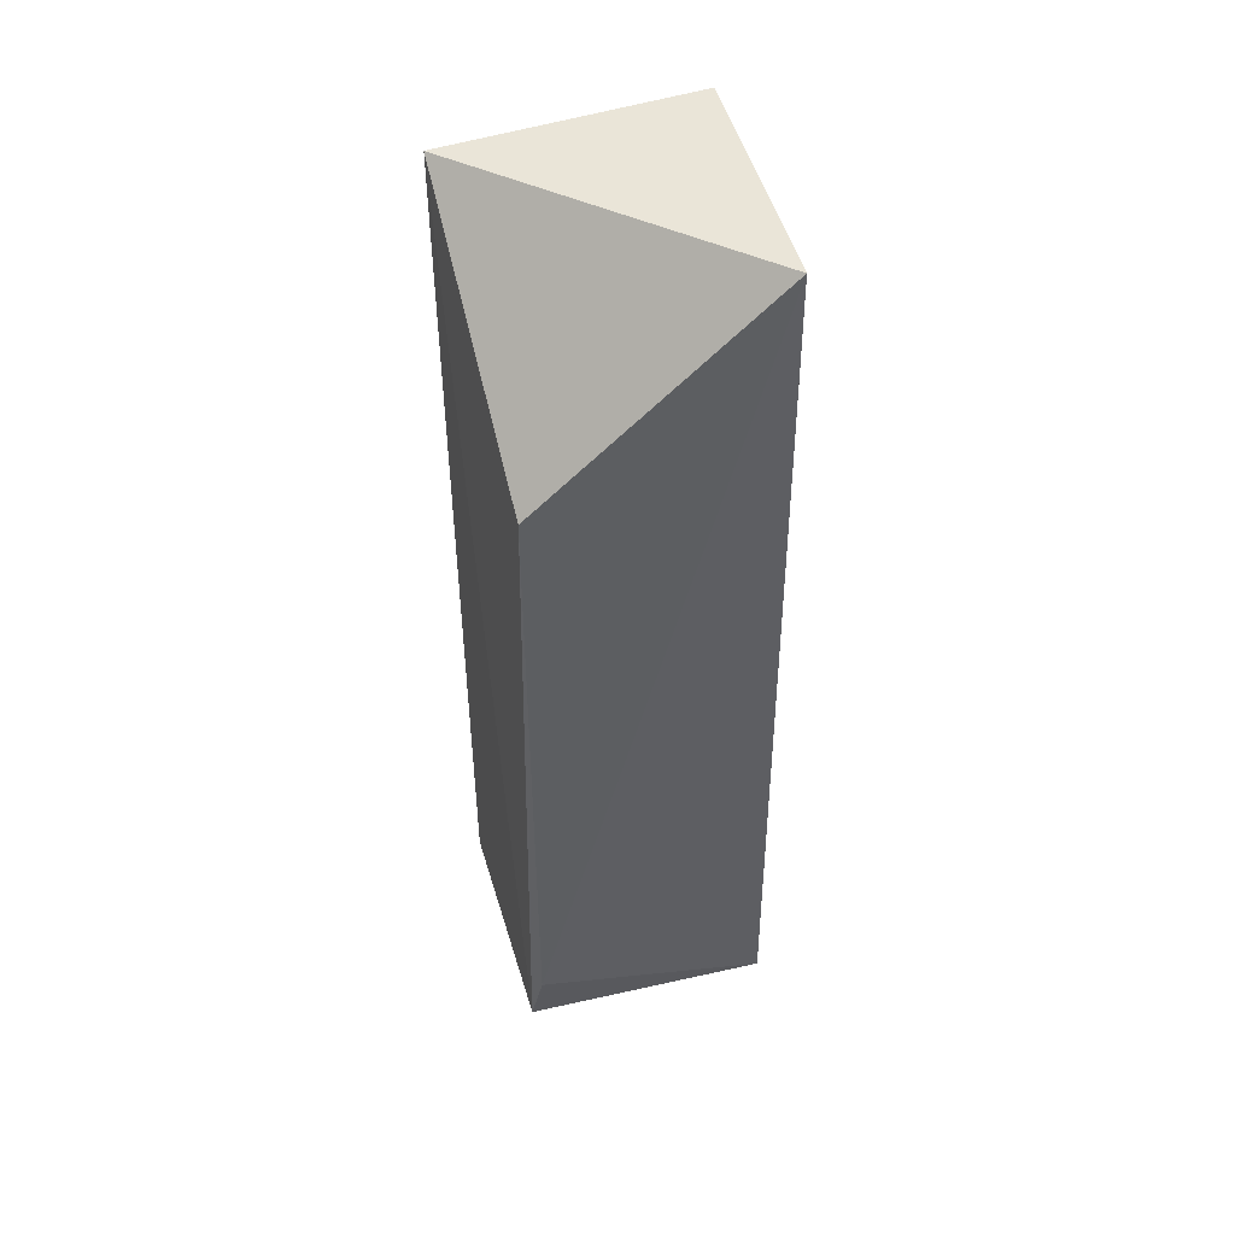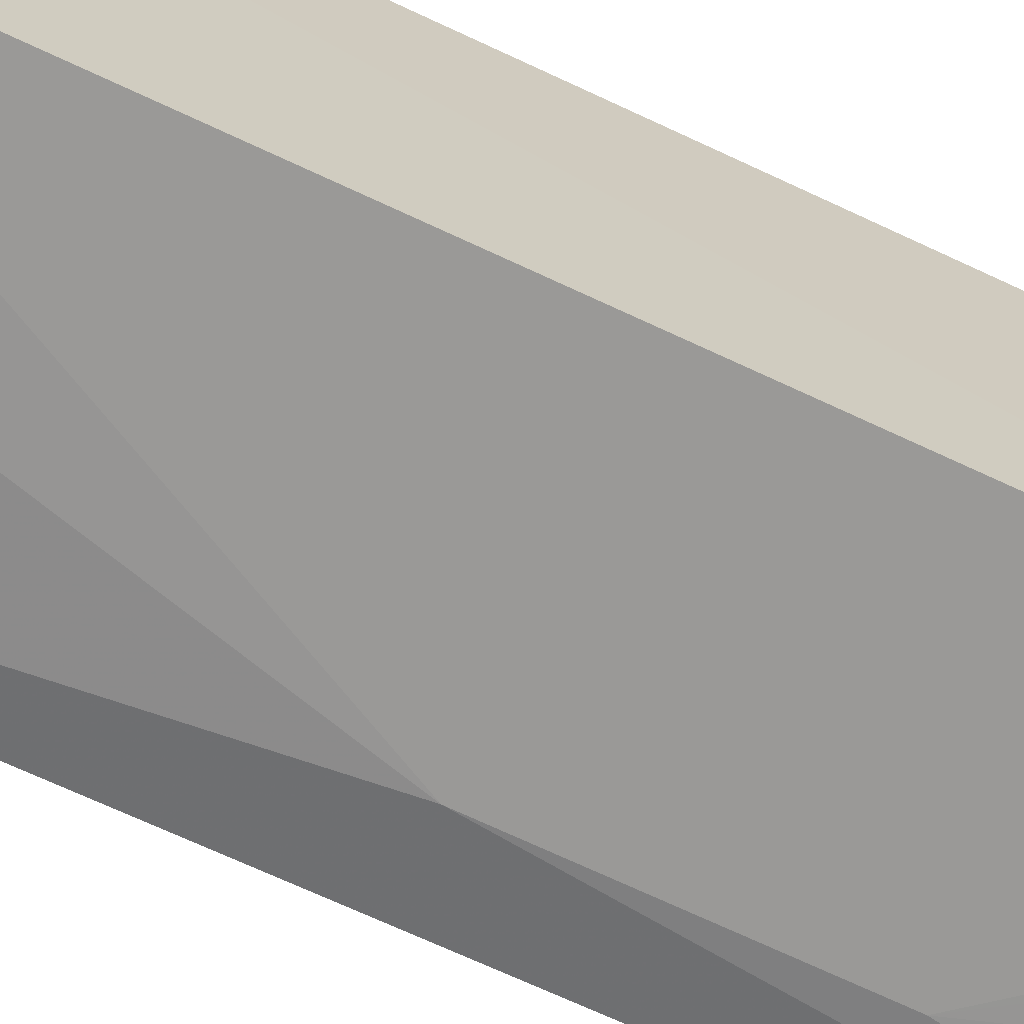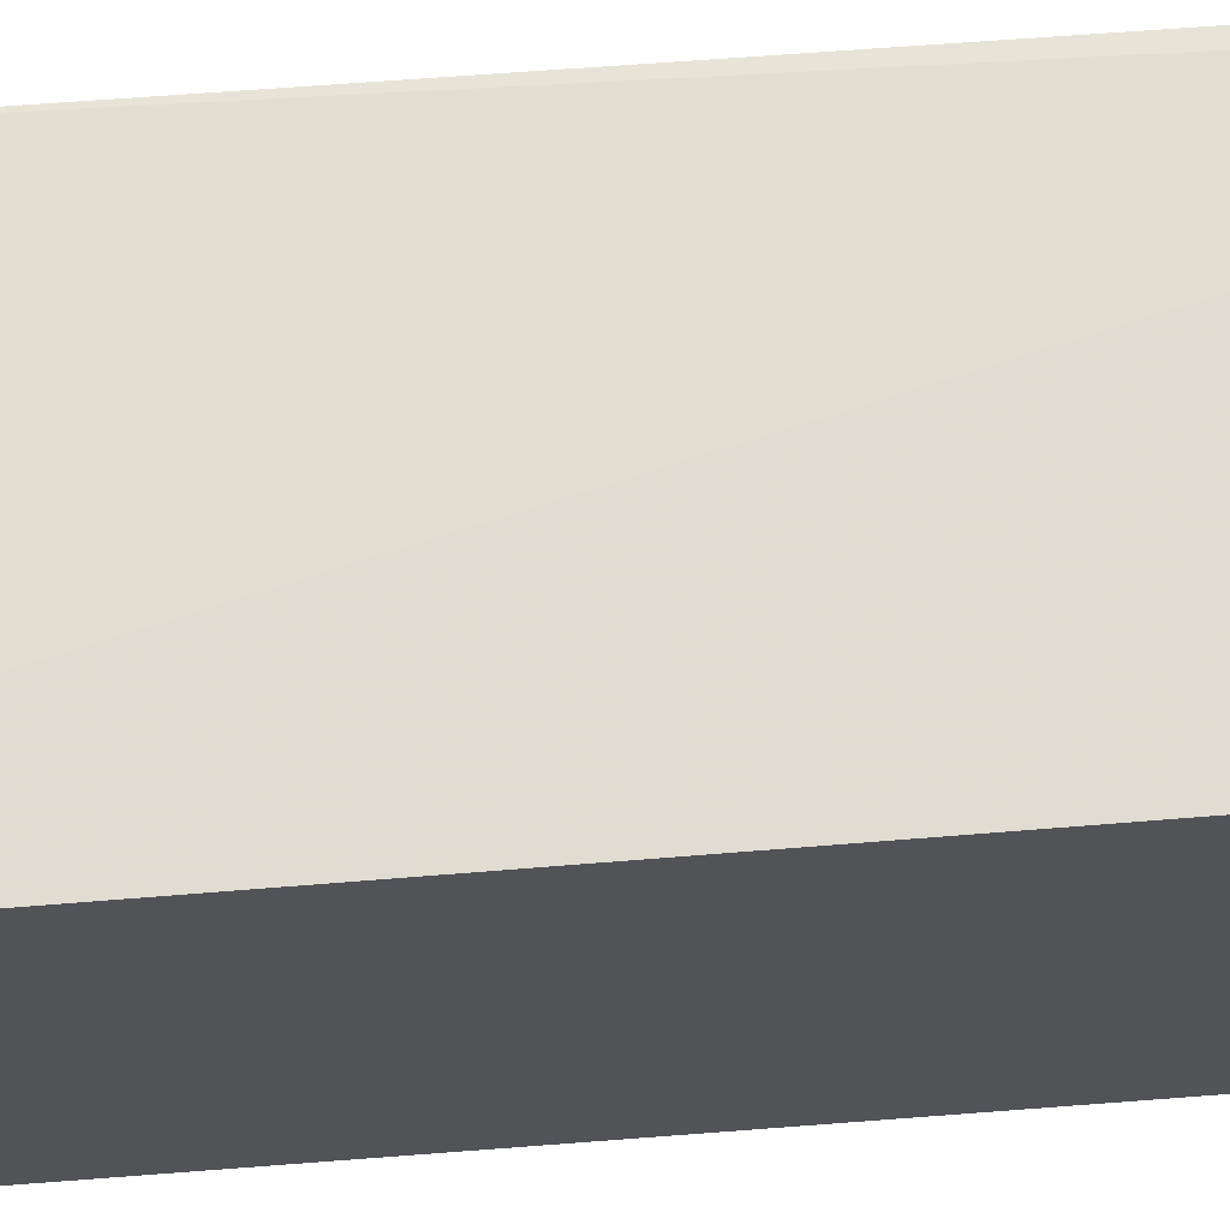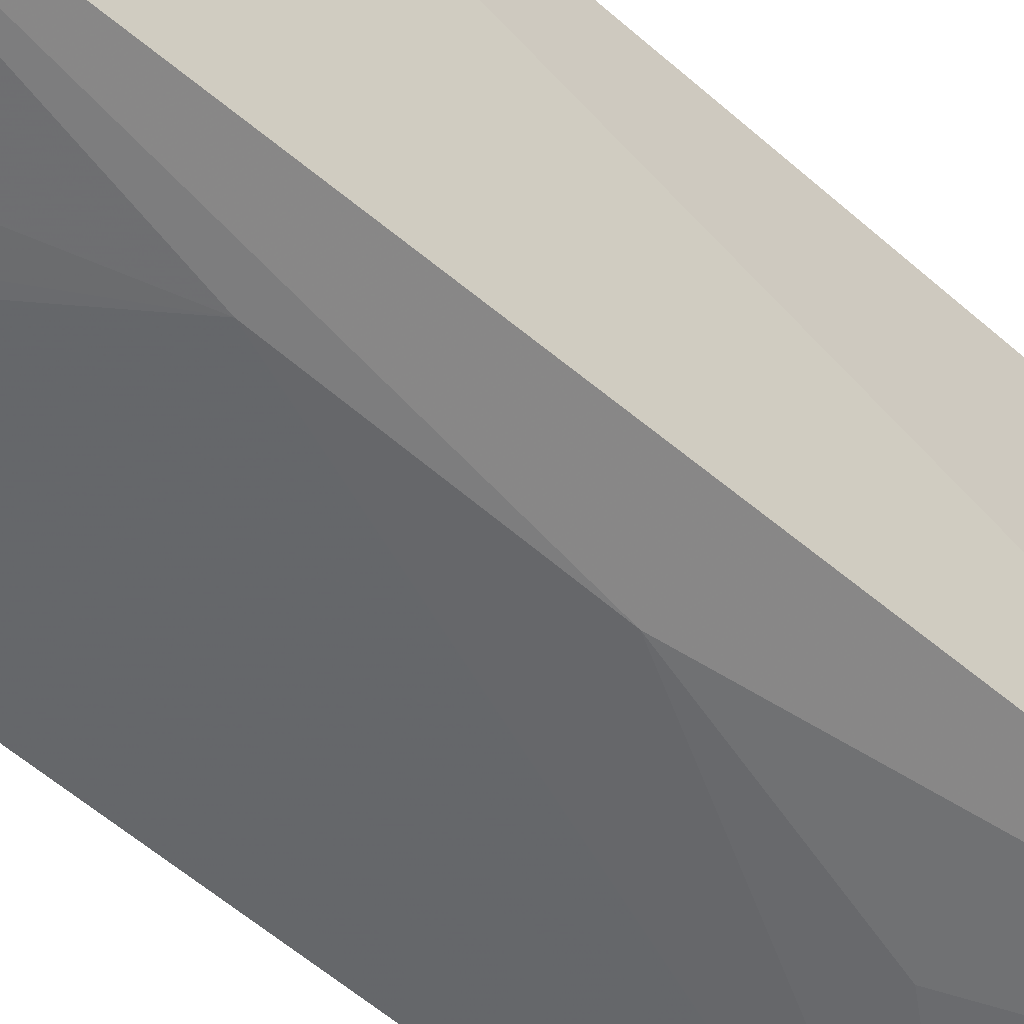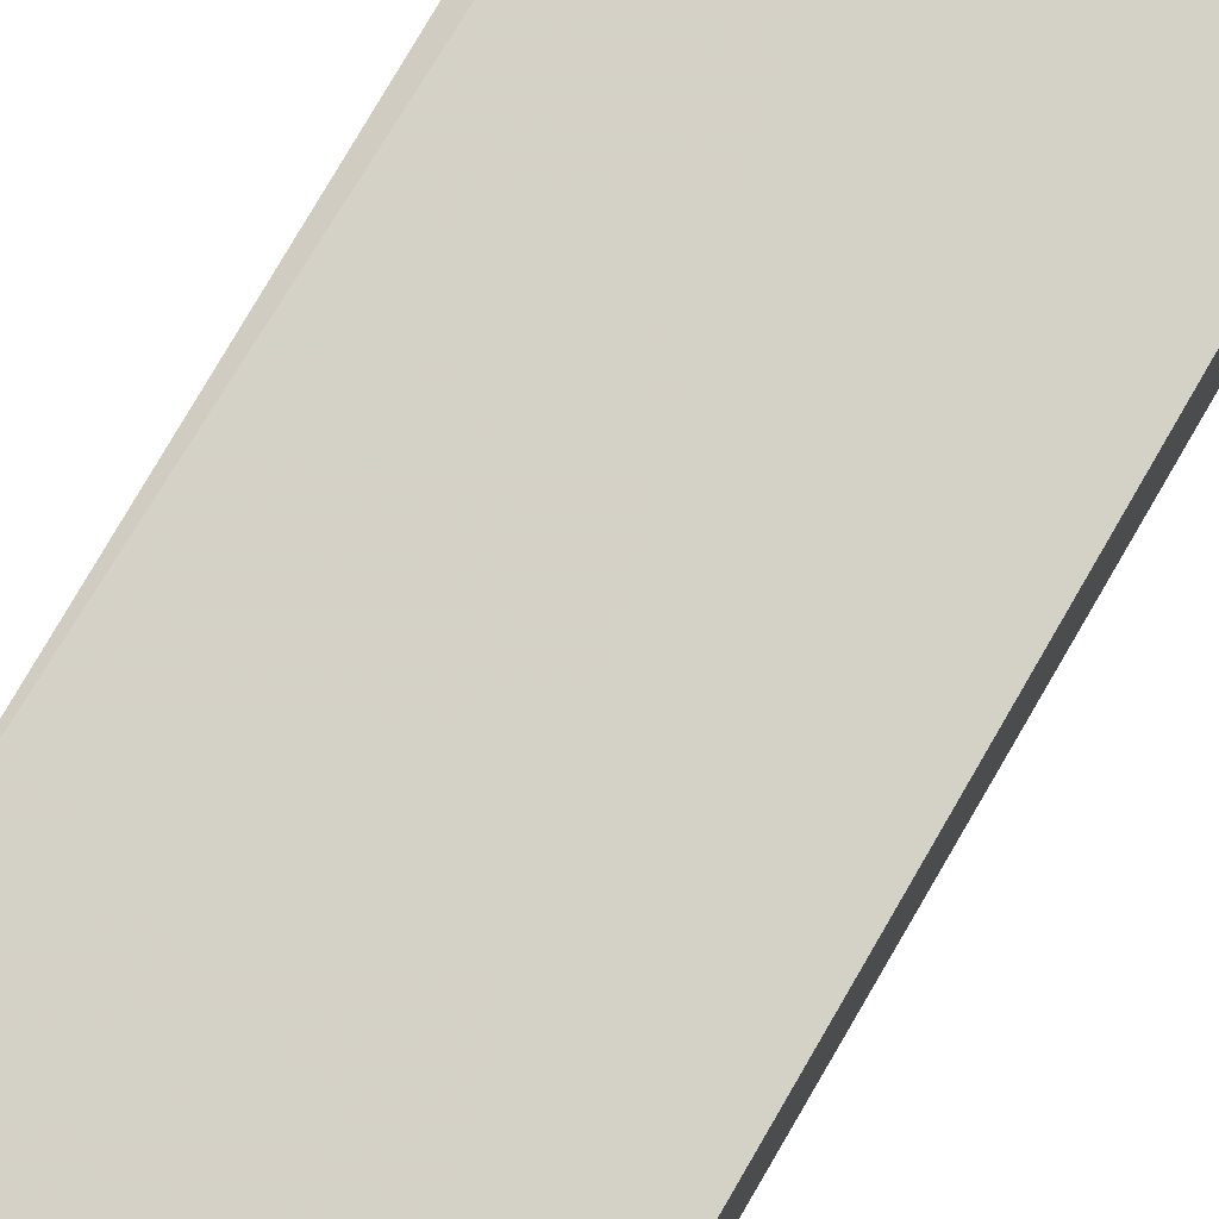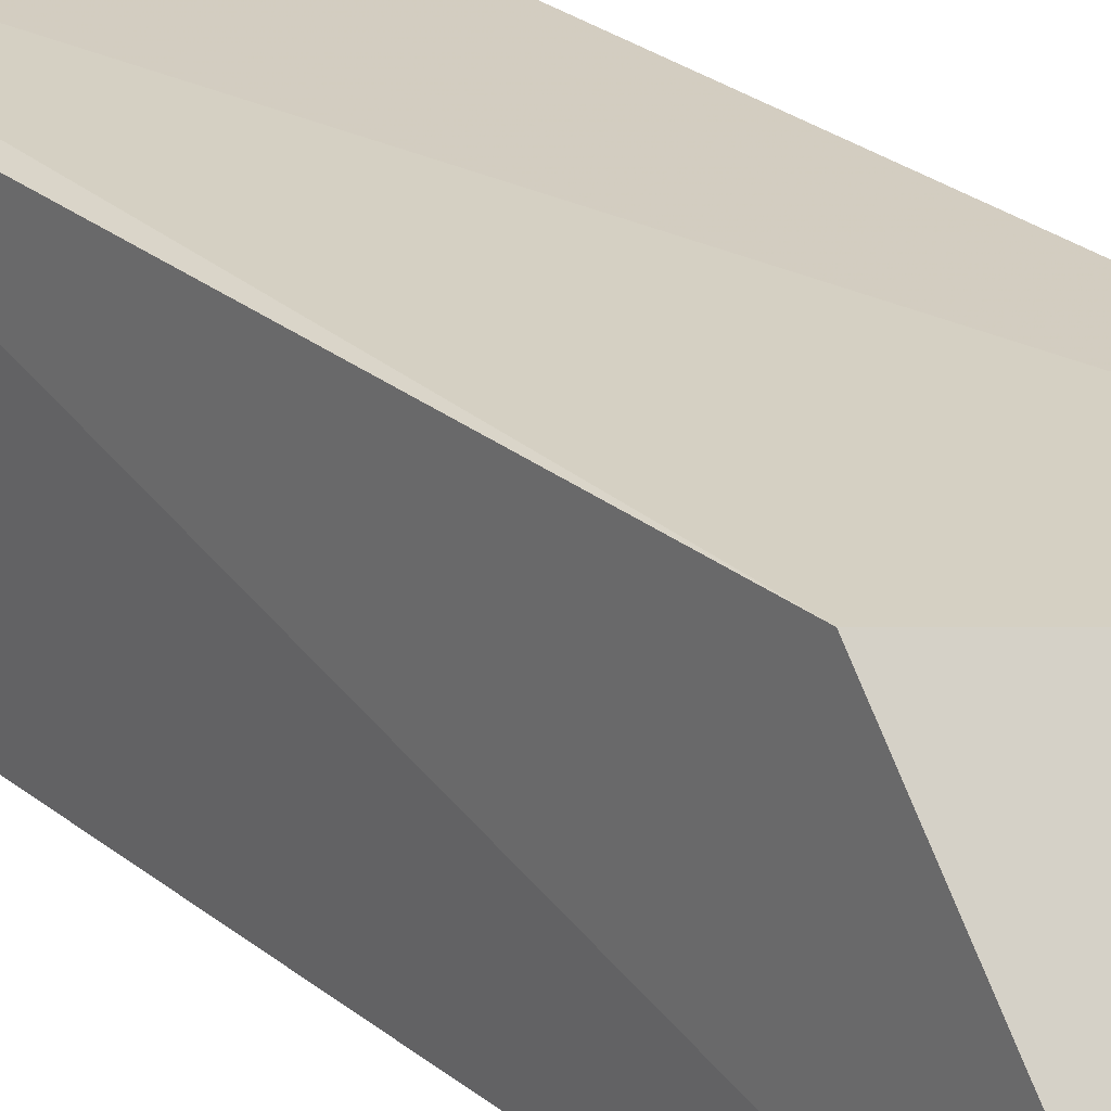
<metadata>
{"format":"obj","ext":"obj","renderer":"f3d","projection":"perspective","resolution":1024,"background":"white","views":[{"elev":48.5,"azim":71.0,"up":"+Y"},{"elev":-69.9,"azim":-115.1,"up":"+Z"},{"elev":66.7,"azim":-94.4,"up":"+Z"},{"elev":-51.3,"azim":45.4,"up":"+Z"},{"elev":79.0,"azim":-149.7,"up":"+Z"},{"elev":26.0,"azim":142.0,"up":"+Z"}]}
</metadata>
<code>
v 0.2155 -0.243 0.02447
v 0.2194 -0.2479 -0.05463
v 0.2229 0.05695 -0.04972
v 0.1416 0.05207 0.02058
v 0.1439 -0.248 -0.05819
v 0.2212 -0.004769 0.02244
v 0.1428 -0.2441 0.02112
v 0.2033 -0.09675 -0.05728
v 0.1438 0.05495 -0.05657
v 0.221 -0.2189 0.0221
v 0.1432 -0.232 -0.05844
v 0.188 -0.03633 -0.05701
v 0.1427 0.02408 -0.05817
v 0.2035 -0.1568 -0.05738
v 0.1885 -0.2022 -0.05724
f 6 3 4
f 6 4 1
f 7 5 2
f 7 2 1
f 7 1 4
f 8 3 2
f 9 4 3
f 10 6 1
f 10 1 2
f 10 2 3
f 10 3 6
f 11 7 4
f 11 5 7
f 12 3 8
f 13 11 4
f 13 4 9
f 13 9 3
f 13 3 12
f 13 12 8
f 14 8 2
f 14 5 11
f 14 13 8
f 14 11 13
f 15 14 2
f 15 2 5
f 15 5 14

</code>
